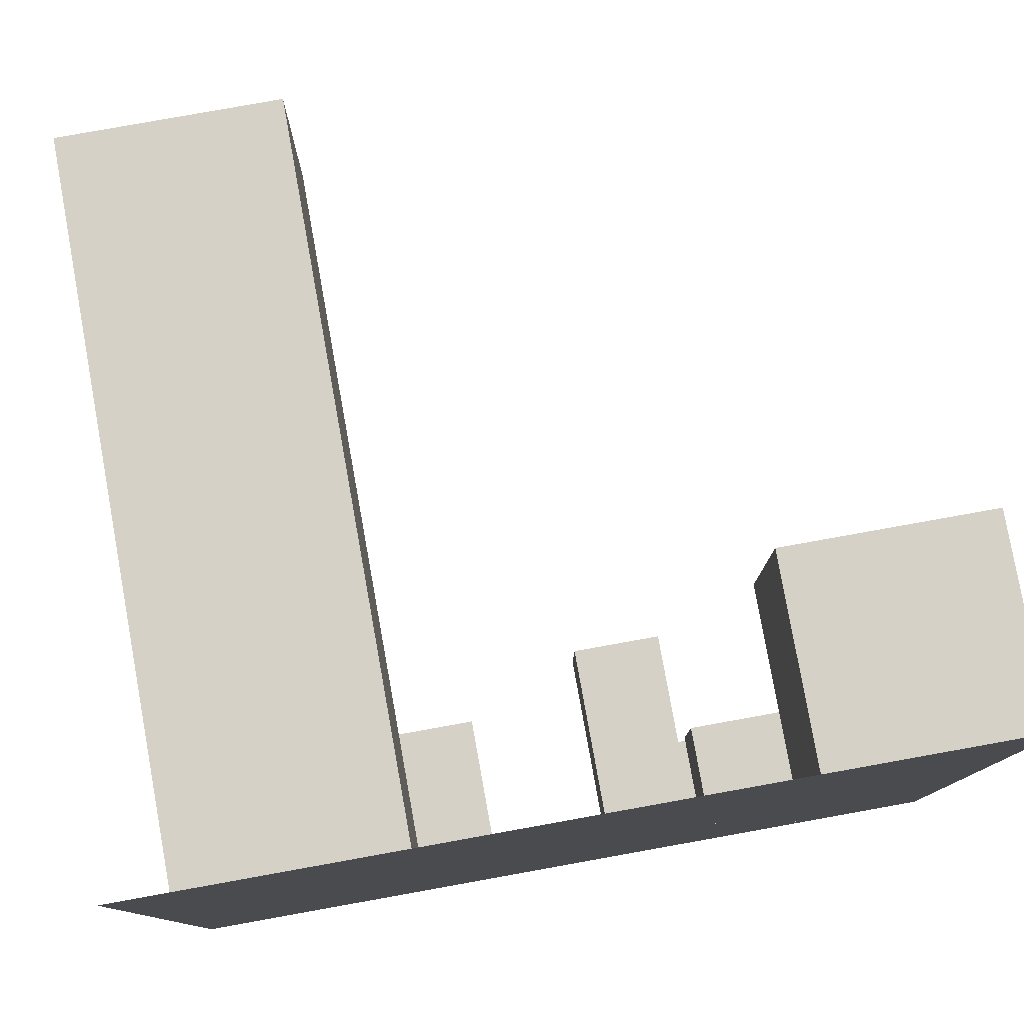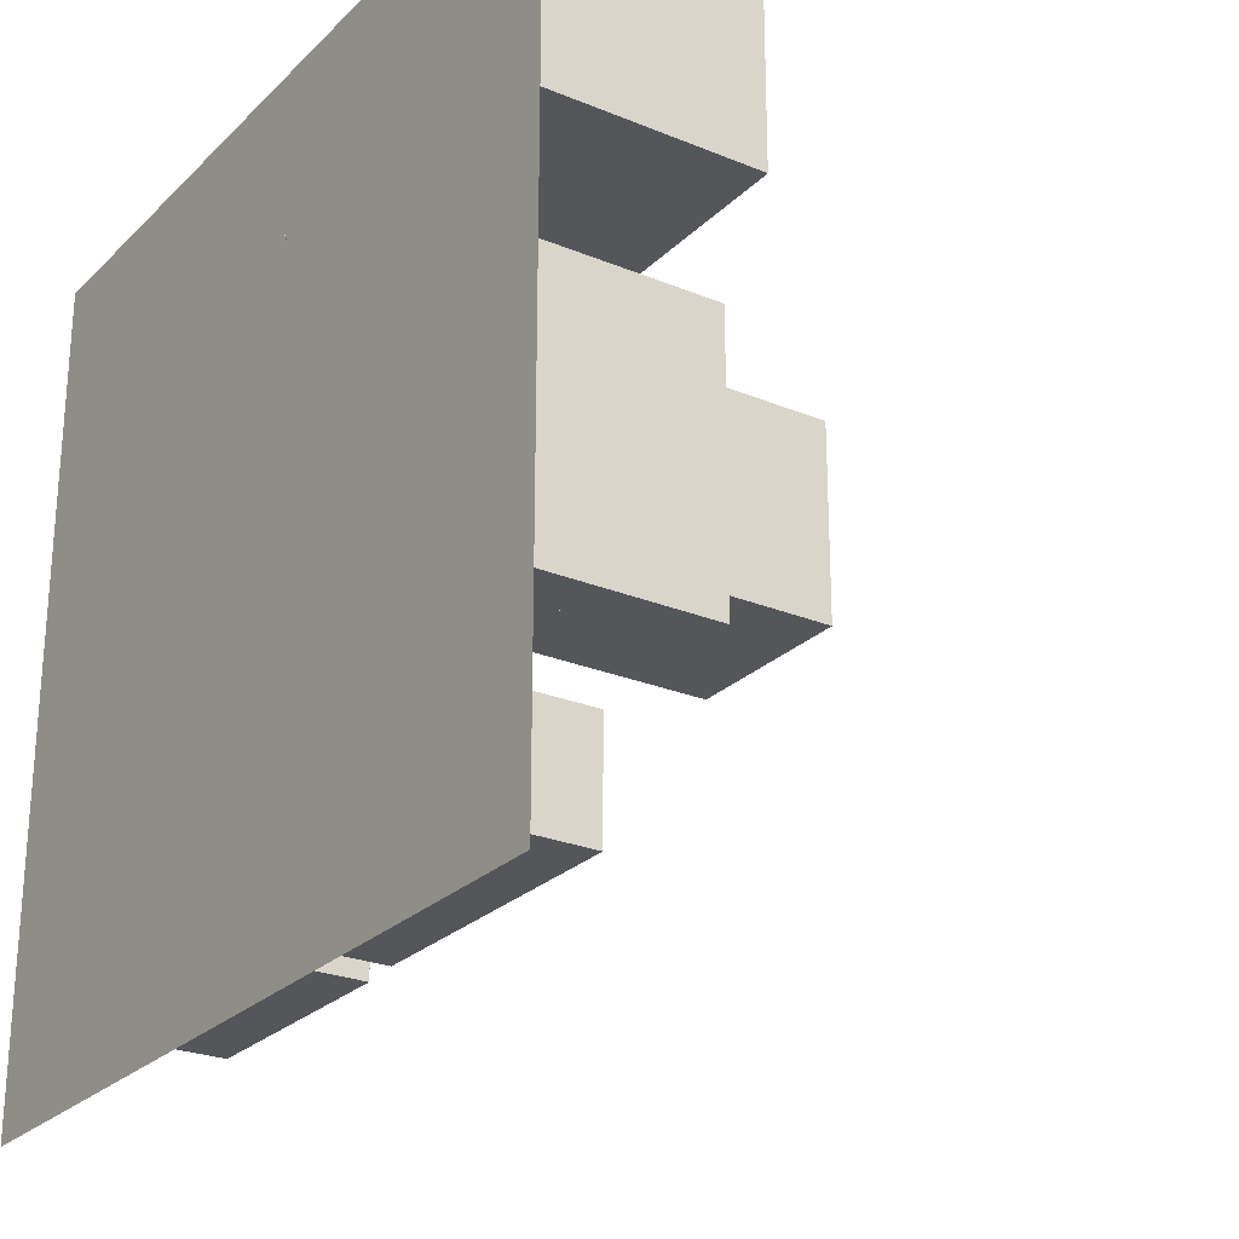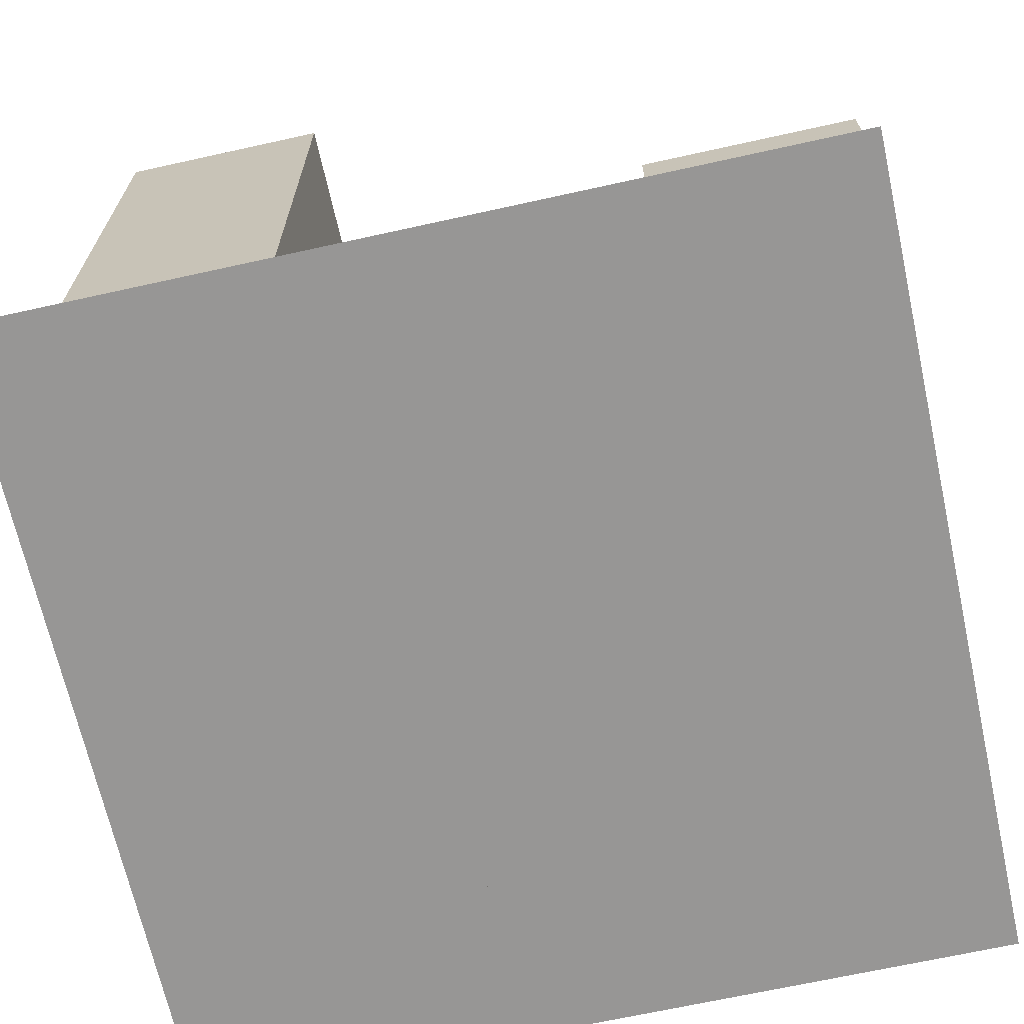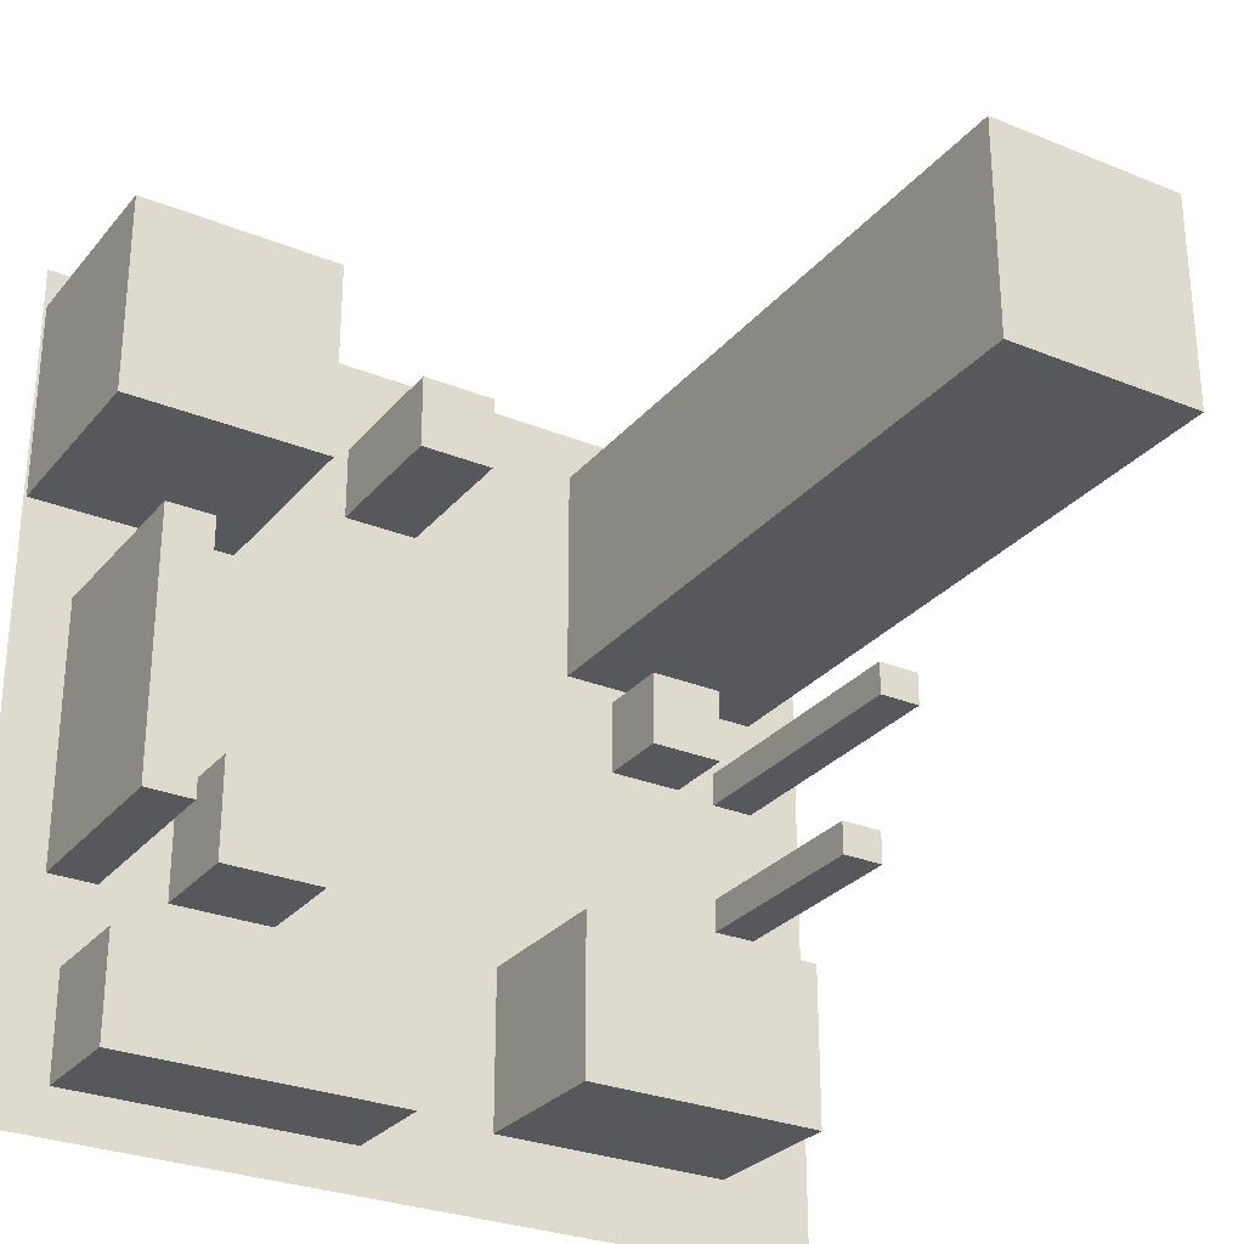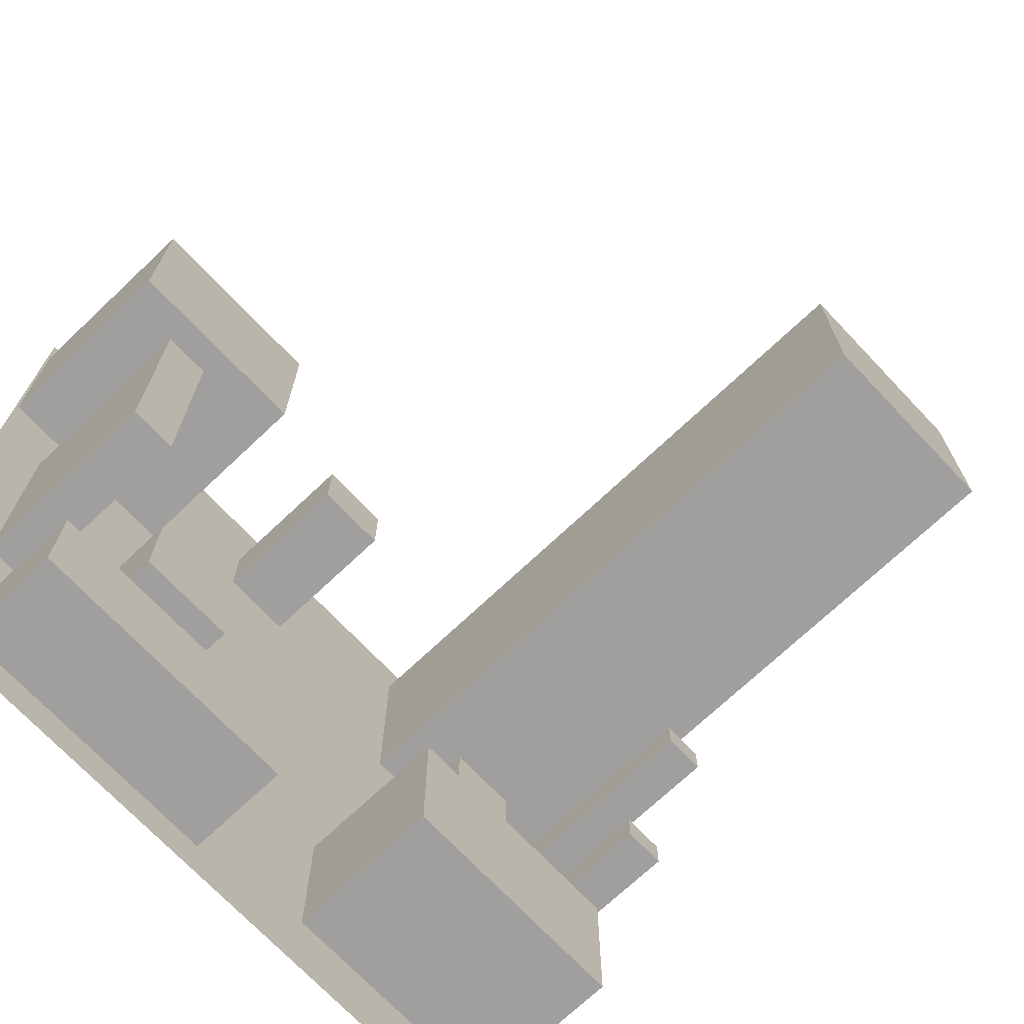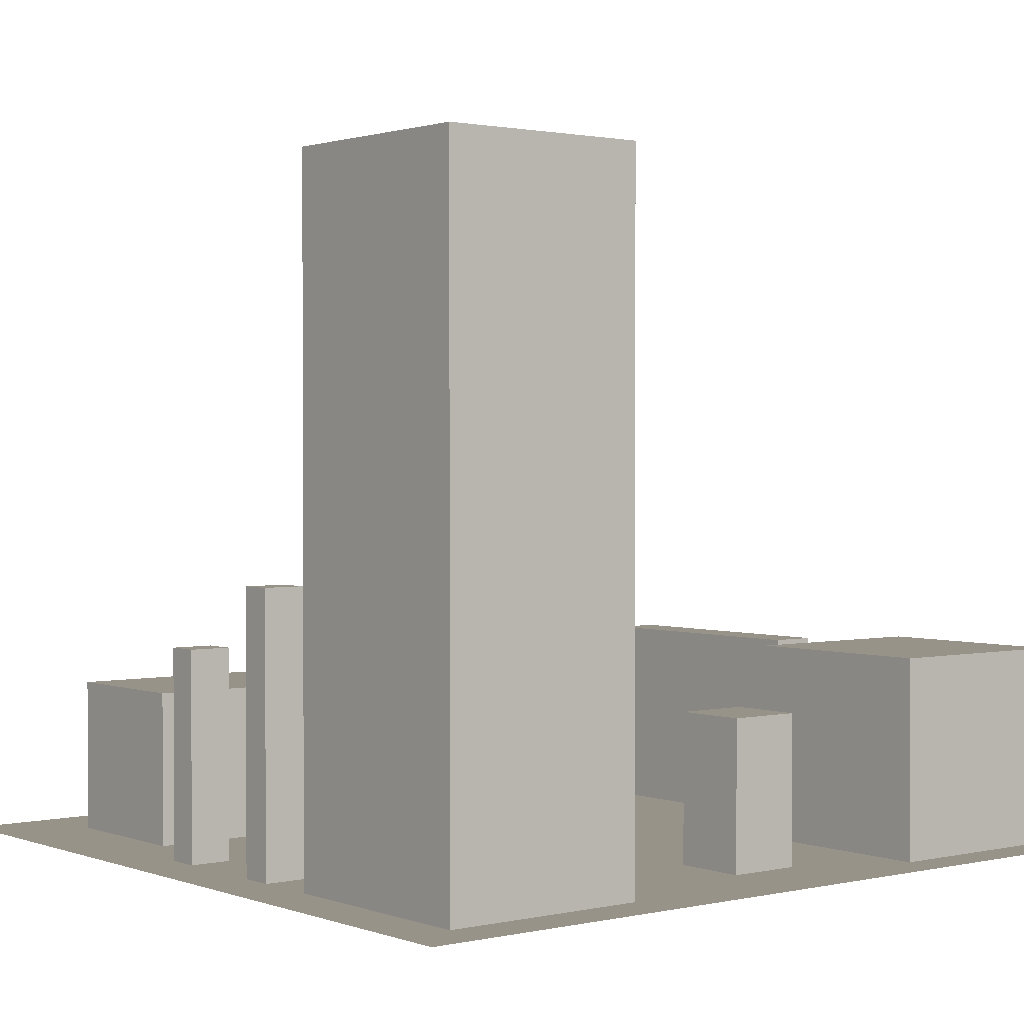
<metadata>
{"format":"obj","ext":"obj","renderer":"f3d","projection":"perspective","resolution":1024,"background":"white","views":[{"elev":79.4,"azim":-10.2,"up":"+Z"},{"elev":-25.3,"azim":56.3,"up":"+Z"},{"elev":-68.0,"azim":12.5,"up":"+Y"},{"elev":-28.5,"azim":148.5,"up":"+Z"},{"elev":-71.4,"azim":133.4,"up":"+Z"},{"elev":1.5,"azim":-38.5,"up":"+Y"}]}
</metadata>
<code>
v -7.079 -0 1.542
v -7.079 -0 0.8754
v -6.225 -0 0.8754
v -6.225 -0 1.542
v -7.079 5.517 1.542
v -7.079 5.517 0.8754
v -6.225 5.517 0.8754
v -6.225 5.517 1.542
v -7.079 -0 -1.097
v -7.079 -0 -1.763
v -6.225 -0 -1.763
v -6.225 -0 -1.097
v -7.079 4.198 -1.097
v -7.079 4.198 -1.763
v -6.225 4.198 -1.763
v -6.225 4.198 -1.097
v 1.058 0 -5.215
v 1.058 0 -7.272
v 6.682 0 -7.272
v 6.682 0 -5.215
v 1.058 2.058 -5.215
v 1.058 2.058 -7.272
v 6.682 2.058 -7.272
v 6.682 2.058 -5.215
v 4.102 -0 7.347
v 4.102 0 3.346
v 8.103 0 3.346
v 8.103 0 7.347
v 4.102 4.001 7.347
v 4.102 4.001 3.346
v 8.103 4.001 3.346
v 8.103 4.001 7.347
v 2.87 0 -1.672
v 2.87 0 -3.672
v 4.87 0 -3.672
v 4.87 0 -1.672
v 2.87 2 -1.672
v 2.87 2 -3.672
v 4.87 2 -3.672
v 4.87 2 -1.672
v -7.067 0 7.205
v -7.067 0 2.795
v -2.933 0 2.795
v -2.933 0 7.205
v -7.067 13.56 7.205
v -7.067 13.56 2.795
v -2.933 13.56 2.795
v -2.933 13.56 7.205
v -5.419 -0 2.488
v -5.419 -0 1.004
v -3.935 -0 1.004
v -3.935 -0 2.488
v -5.419 1.484 2.488
v -5.419 1.484 1.004
v -3.935 1.484 1.004
v -3.935 1.484 2.488
v 0.4297 0 6.301
v 0.4297 0 4.817
v 1.914 0 4.817
v 1.914 0 6.301
v 0.4297 2.986 6.301
v 0.4297 2.986 4.817
v 1.914 2.986 4.817
v 1.914 2.986 6.301
v -6.324 0 -3.471
v -6.324 0 -6.591
v -1.524 0 -6.591
v -1.524 0 -3.471
v -6.324 3.119 -3.471
v -6.324 3.119 -6.591
v -1.524 3.119 -6.591
v -1.524 3.119 -3.471
v 6.148 0 1.597
v 6.148 0 -3.615
v 7.085 0 -3.615
v 7.085 0 1.597
v 6.148 3.909 1.597
v 6.148 3.909 -3.615
v 7.085 3.909 -3.615
v 7.085 3.909 1.597
v -8.156 0 -8.156
v 8.156 0 -8.156
v -8.156 -0 8.156
v 8.156 0 8.156
f 5 6 1
f 6 7 2
f 7 8 3
f 8 5 4
f 1 2 4
f 8 7 5
f 13 14 9
f 14 15 10
f 15 16 11
f 16 13 12
f 9 10 12
f 16 15 13
f 21 22 17
f 22 23 18
f 23 24 19
f 24 21 20
f 17 18 20
f 24 23 21
f 29 30 25
f 30 31 26
f 31 32 27
f 32 29 28
f 25 26 28
f 32 31 29
f 37 38 33
f 38 39 34
f 39 40 35
f 40 37 36
f 33 34 36
f 40 39 37
f 45 46 41
f 46 47 42
f 47 48 43
f 48 45 44
f 41 42 44
f 48 47 45
f 53 54 49
f 54 55 50
f 55 56 51
f 56 53 52
f 49 50 52
f 56 55 53
f 61 62 57
f 62 63 58
f 63 64 59
f 64 61 60
f 57 58 60
f 64 63 61
f 69 70 65
f 70 71 66
f 71 72 67
f 72 69 68
f 65 66 68
f 72 71 69
f 77 78 73
f 78 79 74
f 79 80 75
f 80 77 76
f 73 74 76
f 80 79 77
f 82 81 84
f 6 2 1
f 7 3 2
f 8 4 3
f 5 1 4
f 2 3 4
f 7 6 5
f 14 10 9
f 15 11 10
f 16 12 11
f 13 9 12
f 10 11 12
f 15 14 13
f 22 18 17
f 23 19 18
f 24 20 19
f 21 17 20
f 18 19 20
f 23 22 21
f 30 26 25
f 31 27 26
f 32 28 27
f 29 25 28
f 26 27 28
f 31 30 29
f 38 34 33
f 39 35 34
f 40 36 35
f 37 33 36
f 34 35 36
f 39 38 37
f 46 42 41
f 47 43 42
f 48 44 43
f 45 41 44
f 42 43 44
f 47 46 45
f 54 50 49
f 55 51 50
f 56 52 51
f 53 49 52
f 50 51 52
f 55 54 53
f 62 58 57
f 63 59 58
f 64 60 59
f 61 57 60
f 58 59 60
f 63 62 61
f 70 66 65
f 71 67 66
f 72 68 67
f 69 65 68
f 66 67 68
f 71 70 69
f 78 74 73
f 79 75 74
f 80 76 75
f 77 73 76
f 74 75 76
f 79 78 77
f 81 83 84

</code>
